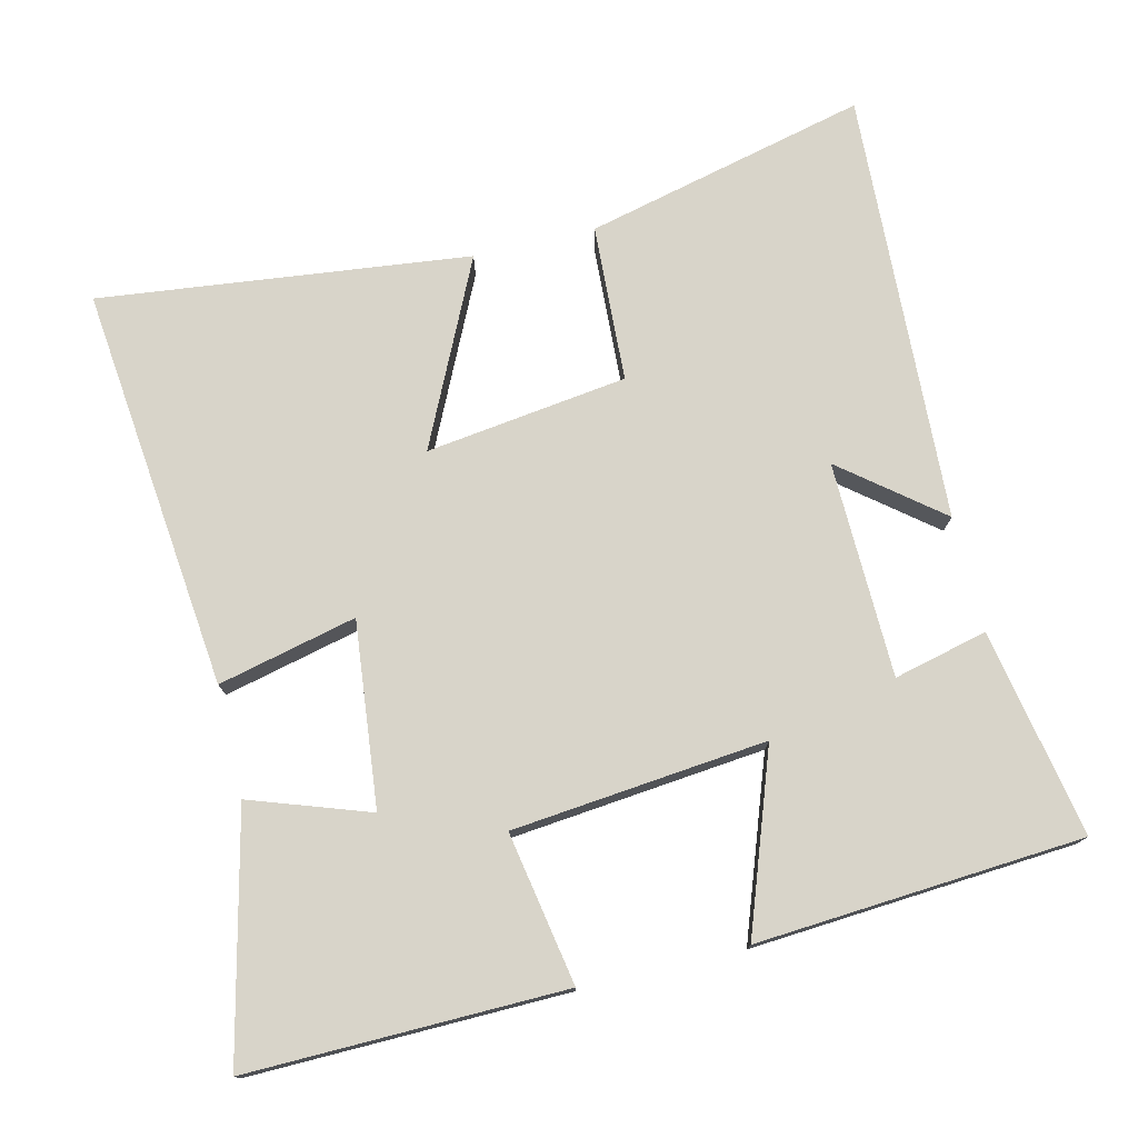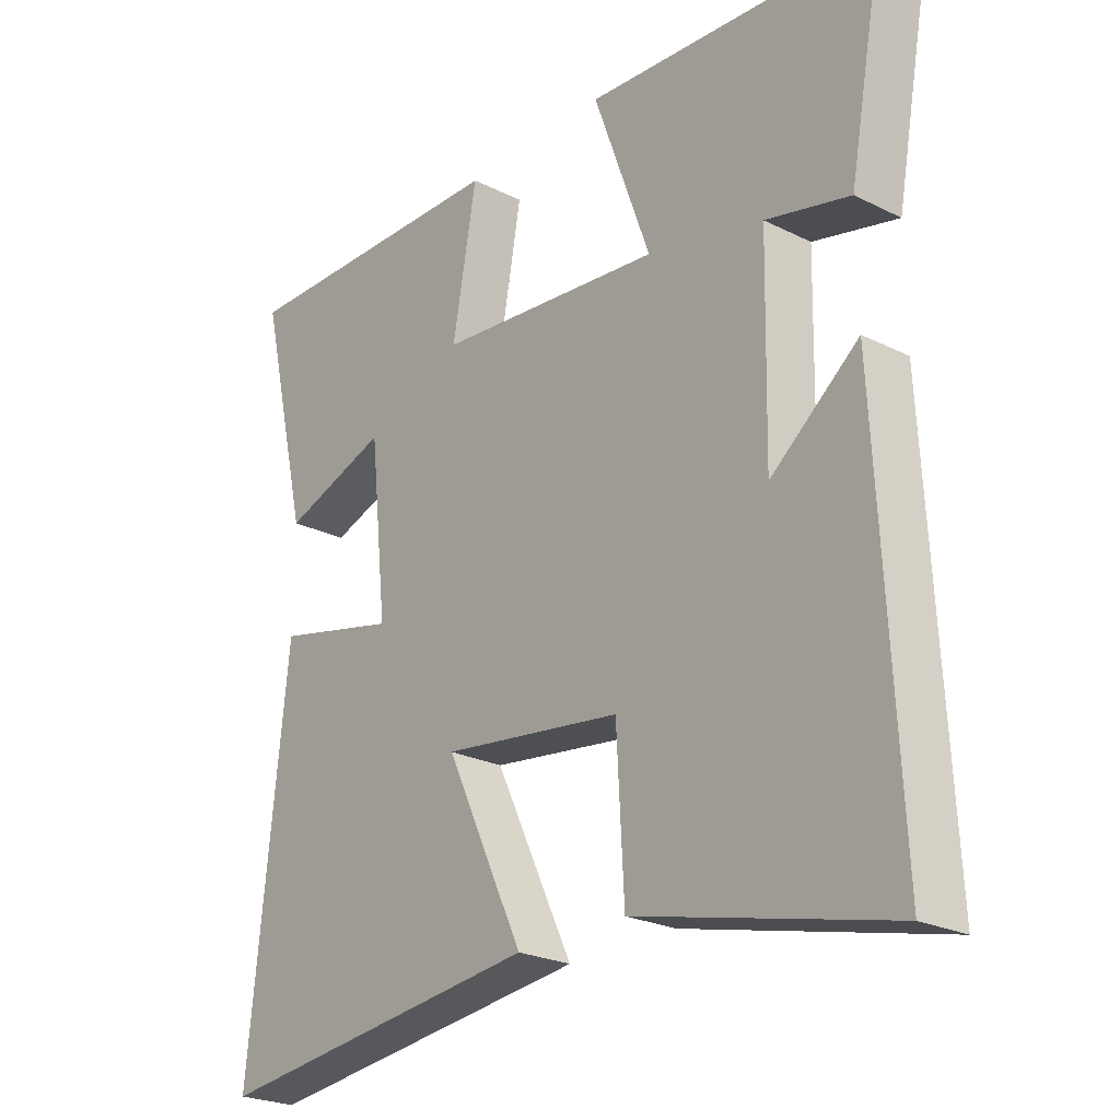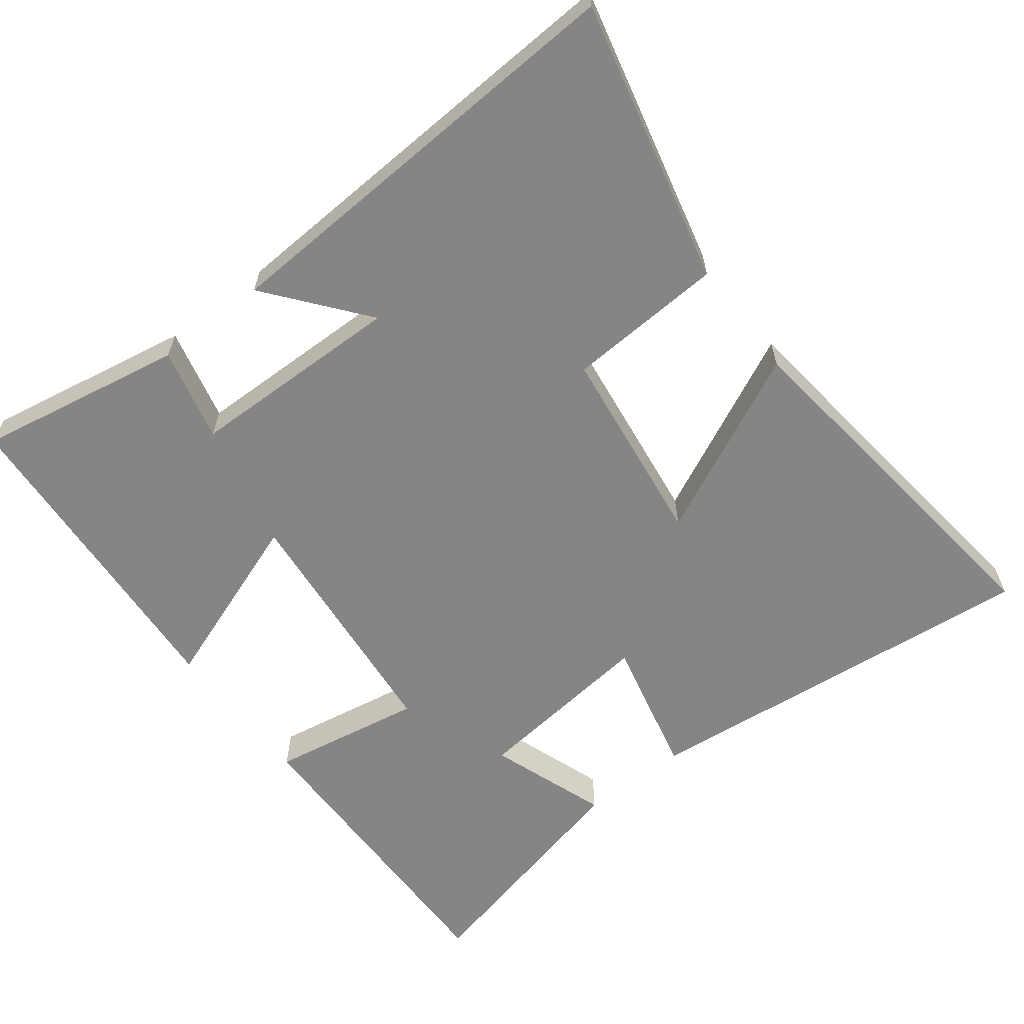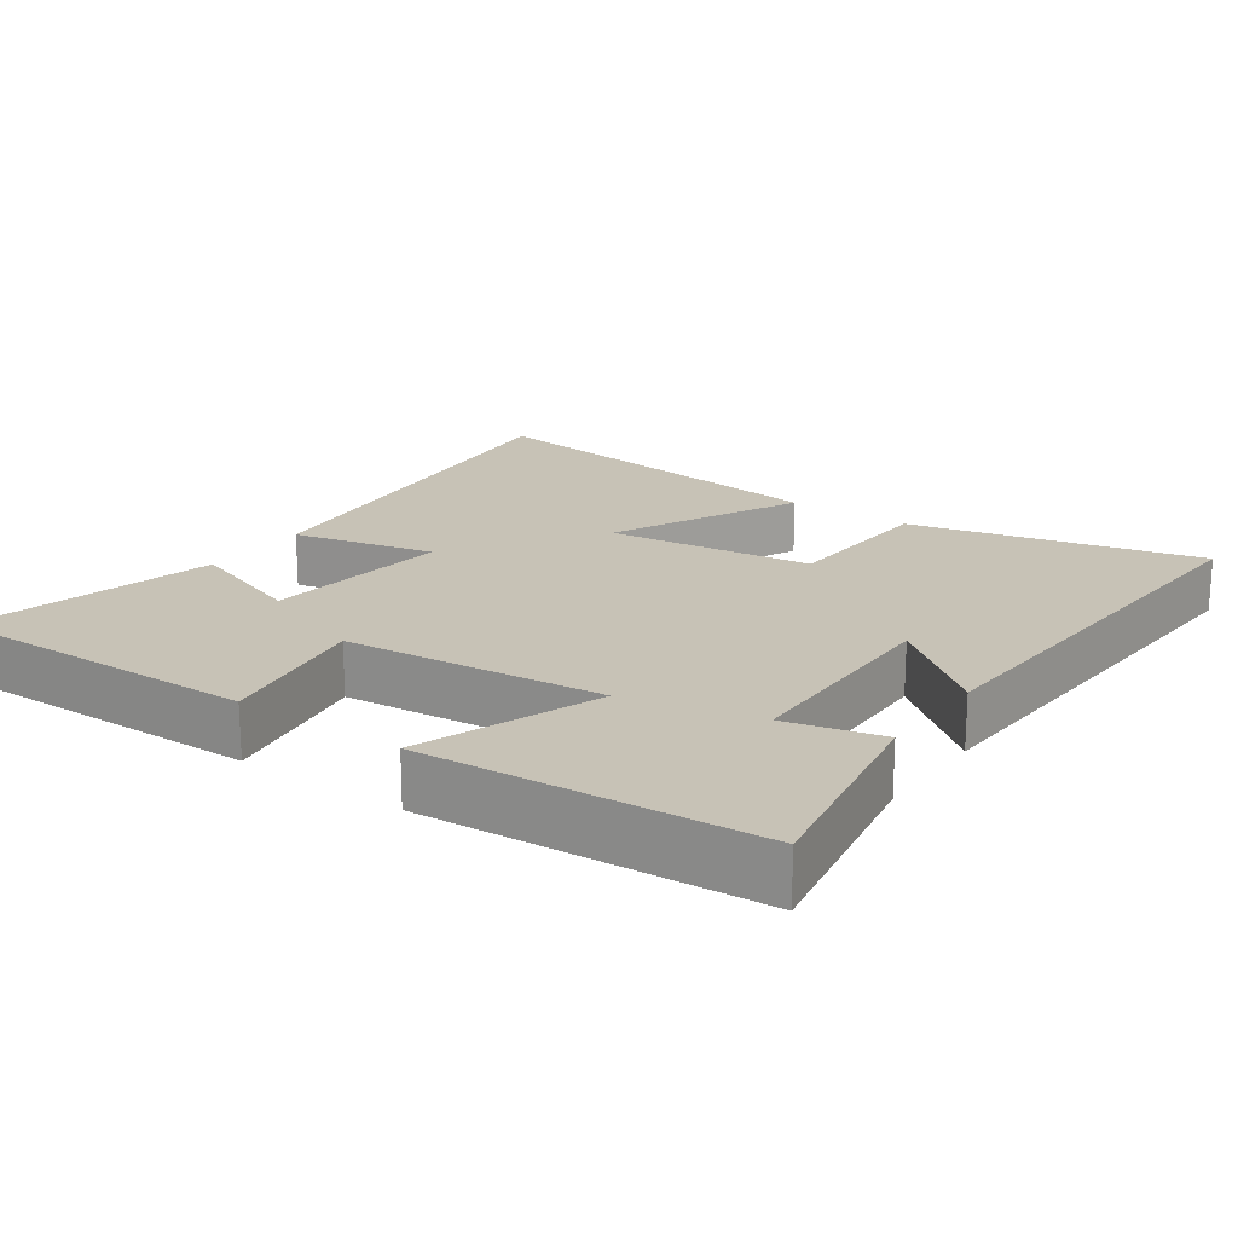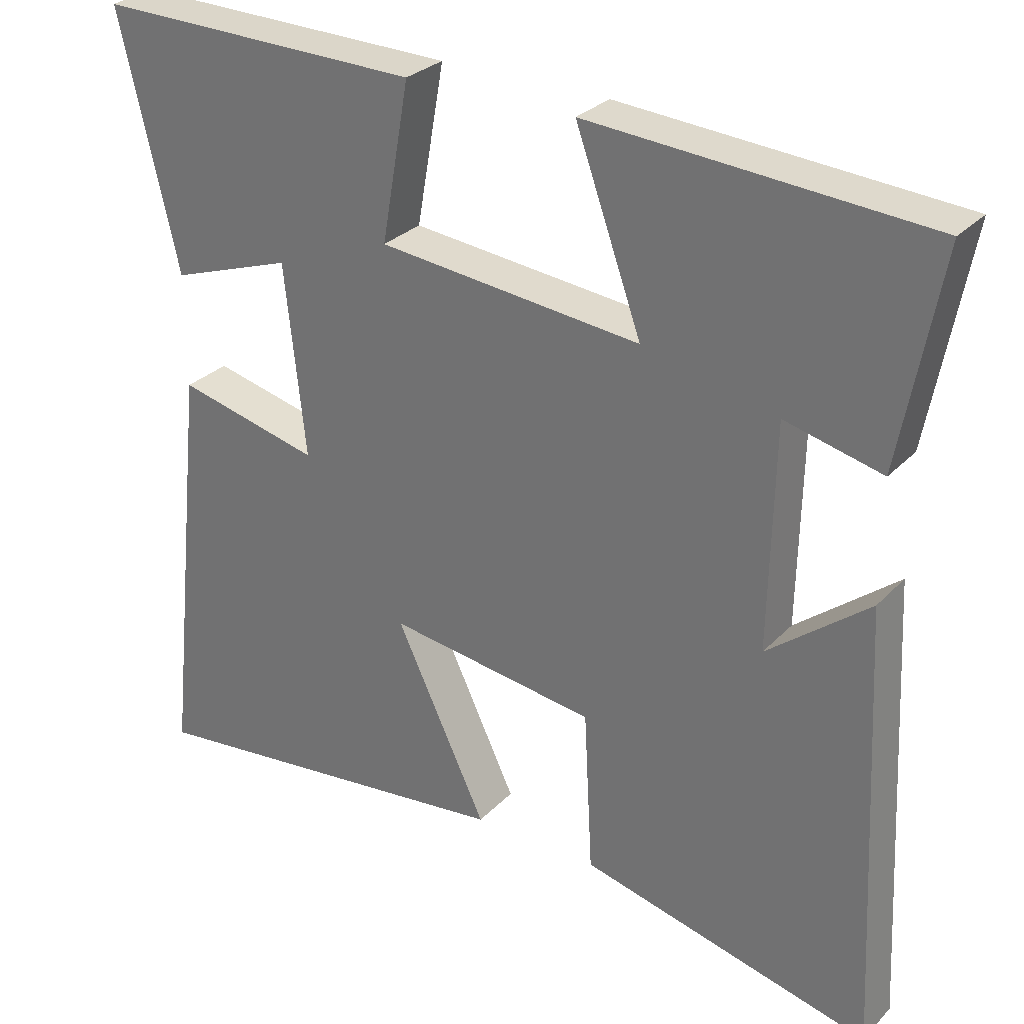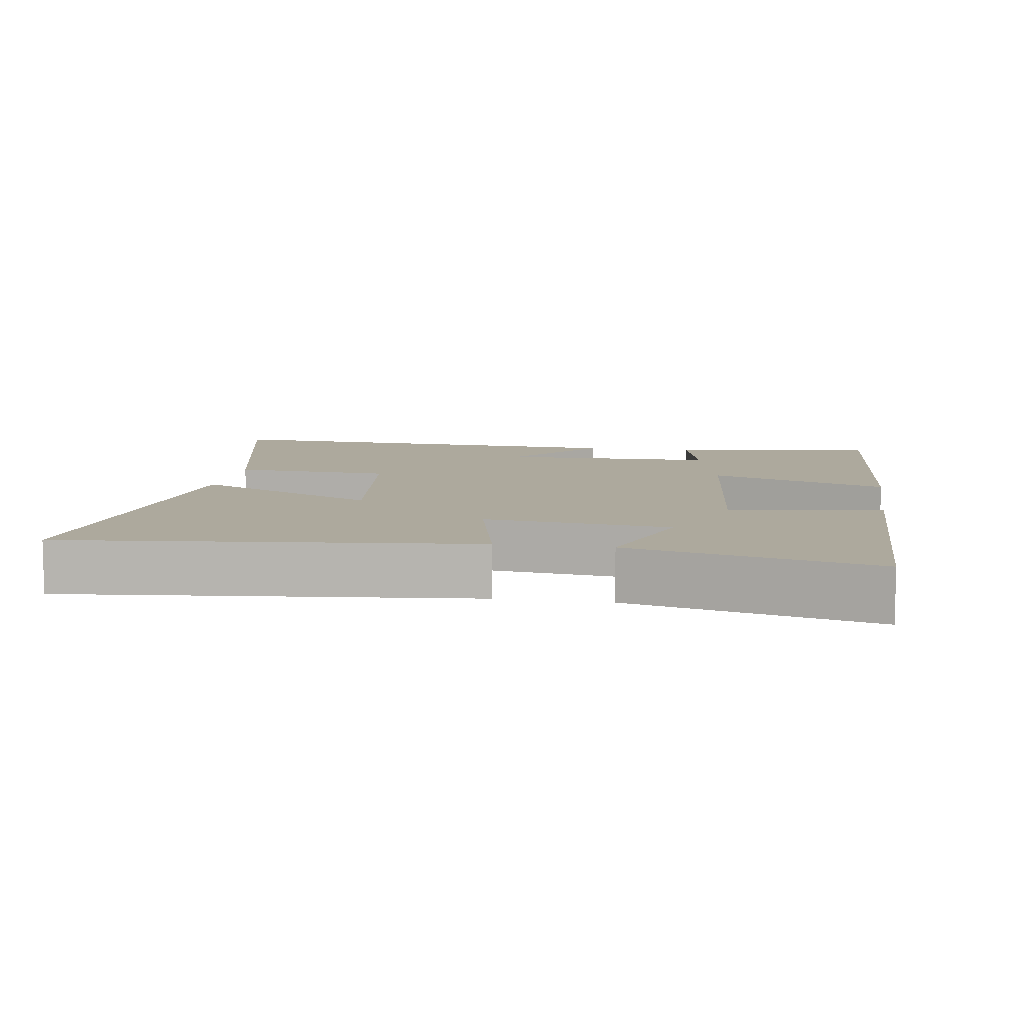
<metadata>
{"format":"obj","ext":"obj","renderer":"f3d","projection":"perspective","resolution":1024,"background":"white","views":[{"elev":75.6,"azim":-13.5,"up":"+Y"},{"elev":-24.1,"azim":50.5,"up":"+Z"},{"elev":-61.8,"azim":127.7,"up":"+Y"},{"elev":19.3,"azim":35.4,"up":"+Y"},{"elev":29.1,"azim":34.3,"up":"+Z"},{"elev":8.8,"azim":-80.8,"up":"+Y"}]}
</metadata>
<code>
v -0.561 0.07 -0.561
v -0.5 0.07 0.009
v -0.305 0.07 -0.037
v -0.333 0.07 0.223
v -0.5 0.07 0.165
v -0.58 0.07 0.507
v -0.135 0.07 0.5
v -0.173 0.07 0.286
v 0.185 0.07 0.25
v 0.095 0.07 0.5
v 0.554 0.07 0.468
v 0.5 0.07 0.176
v 0.368 0.07 0.208
v 0.362 0.07 -0.096
v 0.5 0.07 0.014
v 0.531 0.07 -0.596
v 0.133 0.07 -0.5
v 0.121 0.07 -0.278
v -0.163 0.07 -0.24
v -0.039 0.07 -0.5
v -0.561 0 -0.561
v -0.5 0 0.009
v -0.305 0 -0.037
v -0.333 0 0.223
v -0.5 0 0.165
v -0.58 0 0.507
v -0.135 0 0.5
v -0.173 0 0.286
v 0.185 0 0.25
v 0.095 0 0.5
v 0.554 0 0.468
v 0.5 0 0.176
v 0.368 0 0.208
v 0.362 0 -0.096
v 0.5 0 0.014
v 0.531 0 -0.596
v 0.133 0 -0.5
v 0.121 0 -0.278
v -0.163 0 -0.24
v -0.039 0 -0.5
f 1 2 3
f 20 1 3
f 19 20 3
f 18 19 3 4
f 16 17 18
f 16 18 4
f 14 15 16
f 14 16 4
f 13 14 4
f 10 11 12 13
f 9 10 13
f 8 9 13 4
f 6 7 8
f 5 6 8
f 4 5 8
f 23 22 21
f 23 21 40
f 23 40 39
f 24 23 39 38
f 38 37 36
f 24 38 36
f 36 35 34
f 24 36 34
f 24 34 33
f 33 32 31 30
f 33 30 29
f 24 33 29 28
f 28 27 26
f 28 26 25
f 28 25 24
f 1 21 22 2
f 2 22 23 3
f 3 23 24 4
f 4 24 25 5
f 5 25 26 6
f 6 26 27 7
f 7 27 28 8
f 8 28 29 9
f 9 29 30 10
f 10 30 31 11
f 11 31 32 12
f 12 32 33 13
f 13 33 34 14
f 14 34 35 15
f 15 35 36 16
f 16 36 37 17
f 17 37 38 18
f 18 38 39 19
f 19 39 40 20
f 20 40 21 1

</code>
